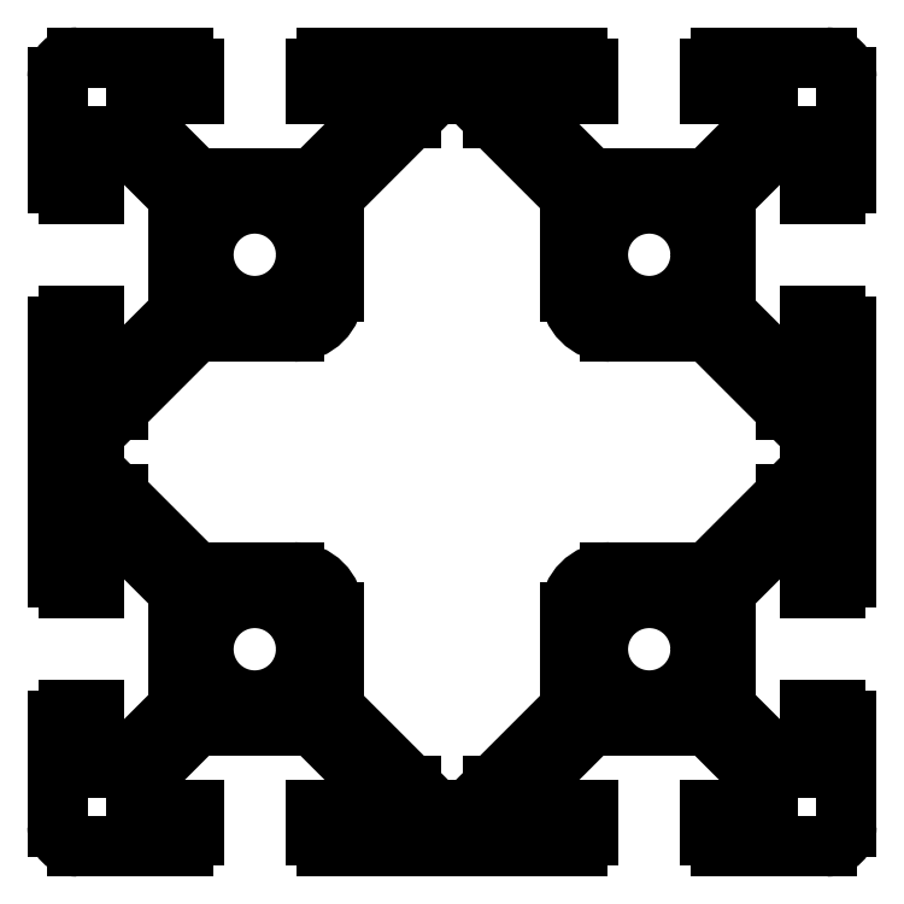
<metadata>
{"format":"dxf","ext":"dxf","renderer":"ezdxf+matplotlib","layout":"modelspace","background":"white","min_lineweight":24,"dpi":150}
</metadata>
<code>
0
SECTION
2
ENTITIES
0
LINE
8
0
10
16
20
16.92
30
0
11
16
21
18.15
31
0
0
LINE
8
0
10
16
20
18.15
30
0
11
13.1
21
18.15
31
0
0
LINE
8
0
10
13.1
20
19.45
30
0
11
13.1
21
18.15
31
0
0
LINE
8
0
10
13.65
20
19.45
30
0
11
13.1
21
19.45
31
0
0
LINE
8
0
10
13.65
20
20
30
0
11
13.65
21
19.45
31
0
0
LINE
8
0
10
19
20
20
30
0
11
13.65
21
20
31
0
0
ARC
8
0
10
19
20
19
30
0
40
1
50
0
51
90
0
LINE
8
0
10
20
20
13.65
30
0
11
20
21
19
31
0
0
LINE
8
0
10
20
20
13.65
30
0
11
19.45
21
13.65
31
0
0
LINE
8
0
10
19.45
20
13.65
30
0
11
19.45
21
13.1
31
0
0
LINE
8
0
10
18.15
20
13.1
30
0
11
19.45
21
13.1
31
0
0
LINE
8
0
10
18.15
20
16
30
0
11
18.15
21
13.1
31
0
0
LINE
8
0
10
16.92
20
16
30
0
11
18.15
21
16
31
0
0
LINE
8
0
10
13.9
20
12.98
30
0
11
16.92
21
16
31
0
0
LINE
8
0
10
13.9
20
7.019
30
0
11
13.9
21
12.98
31
0
0
LINE
8
0
10
16.92
20
4
30
0
11
13.9
21
7.019
31
0
0
LINE
8
0
10
18.15
20
4
30
0
11
16.92
21
4
31
0
0
LINE
8
0
10
18.15
20
4
30
0
11
18.15
21
6.9
31
0
0
LINE
8
0
10
18.15
20
6.9
30
0
11
19.45
21
6.9
31
0
0
LINE
8
0
10
19.45
20
6.35
30
0
11
19.45
21
6.9
31
0
0
LINE
8
0
10
20
20
6.35
30
0
11
19.45
21
6.35
31
0
0
LINE
8
0
10
20
20
6.35
30
0
11
20
21
-6.35
31
0
0
LINE
8
0
10
20
20
-6.35
30
0
11
19.45
21
-6.35
31
0
0
LINE
8
0
10
19.45
20
-6.35
30
0
11
19.45
21
-6.9
31
0
0
LINE
8
0
10
18.15
20
-6.9
30
0
11
19.45
21
-6.9
31
0
0
LINE
8
0
10
18.15
20
-4
30
0
11
18.15
21
-6.9
31
0
0
LINE
8
0
10
18.15
20
-4
30
0
11
16.92
21
-4
31
0
0
LINE
8
0
10
16.92
20
-4
30
0
11
13.9
21
-7.019
31
0
0
LINE
8
0
10
13.9
20
-7.019
30
0
11
13.9
21
-12.98
31
0
0
LINE
8
0
10
13.9
20
-12.98
30
0
11
16.92
21
-16
31
0
0
LINE
8
0
10
16.92
20
-16
30
0
11
18.15
21
-16
31
0
0
LINE
8
0
10
18.15
20
-16
30
0
11
18.15
21
-13.1
31
0
0
LINE
8
0
10
18.15
20
-13.1
30
0
11
19.45
21
-13.1
31
0
0
LINE
8
0
10
19.45
20
-13.65
30
0
11
19.45
21
-13.1
31
0
0
LINE
8
0
10
20
20
-13.65
30
0
11
19.45
21
-13.65
31
0
0
LINE
8
0
10
20
20
-13.65
30
0
11
20
21
-19
31
0
0
ARC
8
0
10
19
20
-19
30
0
40
1
50
270
51
360
0
LINE
8
0
10
19
20
-20
30
0
11
13.65
21
-20
31
0
0
LINE
8
0
10
13.65
20
-20
30
0
11
13.65
21
-19.45
31
0
0
LINE
8
0
10
13.65
20
-19.45
30
0
11
13.1
21
-19.45
31
0
0
LINE
8
0
10
13.1
20
-19.45
30
0
11
13.1
21
-18.15
31
0
0
LINE
8
0
10
16
20
-18.15
30
0
11
13.1
21
-18.15
31
0
0
LINE
8
0
10
16
20
-16.92
30
0
11
16
21
-18.15
31
0
0
LINE
8
0
10
16
20
-16.92
30
0
11
12.98
21
-13.9
31
0
0
LINE
8
0
10
12.98
20
-13.9
30
0
11
7.019
21
-13.9
31
0
0
LINE
8
0
10
7.019
20
-13.9
30
0
11
4
21
-16.92
31
0
0
LINE
8
0
10
4
20
-16.92
30
0
11
4
21
-18.15
31
0
0
LINE
8
0
10
4
20
-18.15
30
0
11
6.9
21
-18.15
31
0
0
LINE
8
0
10
6.9
20
-18.15
30
0
11
6.9
21
-19.45
31
0
0
LINE
8
0
10
6.9
20
-19.45
30
0
11
6.35
21
-19.45
31
0
0
LINE
8
0
10
6.35
20
-19.45
30
0
11
6.35
21
-20
31
0
0
LINE
8
0
10
-6.35
20
-20
30
0
11
6.35
21
-20
31
0
0
LINE
8
0
10
-6.35
20
-19.45
30
0
11
-6.35
21
-20
31
0
0
LINE
8
0
10
-6.9
20
-19.45
30
0
11
-6.35
21
-19.45
31
0
0
LINE
8
0
10
-6.9
20
-18.15
30
0
11
-6.9
21
-19.45
31
0
0
LINE
8
0
10
-4
20
-18.15
30
0
11
-6.9
21
-18.15
31
0
0
LINE
8
0
10
-4
20
-16.92
30
0
11
-4
21
-18.15
31
0
0
LINE
8
0
10
-7.019
20
-13.9
30
0
11
-4
21
-16.92
31
0
0
LINE
8
0
10
-12.98
20
-13.9
30
0
11
-7.019
21
-13.9
31
0
0
LINE
8
0
10
-16
20
-16.92
30
0
11
-12.98
21
-13.9
31
0
0
LINE
8
0
10
-16
20
-16.92
30
0
11
-16
21
-18.15
31
0
0
LINE
8
0
10
-16
20
-18.15
30
0
11
-13.1
21
-18.15
31
0
0
LINE
8
0
10
-13.1
20
-19.45
30
0
11
-13.1
21
-18.15
31
0
0
LINE
8
0
10
-13.65
20
-19.45
30
0
11
-13.1
21
-19.45
31
0
0
LINE
8
0
10
-13.65
20
-20
30
0
11
-13.65
21
-19.45
31
0
0
LINE
8
0
10
-19
20
-20
30
0
11
-13.65
21
-20
31
0
0
ARC
8
0
10
-19
20
-19
30
0
40
1
50
180
51
270
0
LINE
8
0
10
-20
20
-13.65
30
0
11
-20
21
-19
31
0
0
LINE
8
0
10
-20
20
-13.65
30
0
11
-19.45
21
-13.65
31
0
0
LINE
8
0
10
-19.45
20
-13.65
30
0
11
-19.45
21
-13.1
31
0
0
LINE
8
0
10
-18.15
20
-13.1
30
0
11
-19.45
21
-13.1
31
0
0
LINE
8
0
10
-18.15
20
-16
30
0
11
-18.15
21
-13.1
31
0
0
LINE
8
0
10
-16.92
20
-16
30
0
11
-18.15
21
-16
31
0
0
LINE
8
0
10
-13.9
20
-12.98
30
0
11
-16.92
21
-16
31
0
0
LINE
8
0
10
-13.9
20
-7.019
30
0
11
-13.9
21
-12.98
31
0
0
LINE
8
0
10
-16.92
20
-4
30
0
11
-13.9
21
-7.019
31
0
0
LINE
8
0
10
-18.15
20
-4
30
0
11
-16.92
21
-4
31
0
0
LINE
8
0
10
-18.15
20
-4
30
0
11
-18.15
21
-6.9
31
0
0
LINE
8
0
10
-18.15
20
-6.9
30
0
11
-19.45
21
-6.9
31
0
0
LINE
8
0
10
-19.45
20
-6.35
30
0
11
-19.45
21
-6.9
31
0
0
LINE
8
0
10
-20
20
-6.35
30
0
11
-19.45
21
-6.35
31
0
0
LINE
8
0
10
-20
20
6.35
30
0
11
-20
21
-6.35
31
0
0
LINE
8
0
10
-20
20
6.35
30
0
11
-19.45
21
6.35
31
0
0
LINE
8
0
10
-19.45
20
6.35
30
0
11
-19.45
21
6.9
31
0
0
LINE
8
0
10
-18.15
20
6.9
30
0
11
-19.45
21
6.9
31
0
0
LINE
8
0
10
-18.15
20
4
30
0
11
-18.15
21
6.9
31
0
0
LINE
8
0
10
-18.15
20
4
30
0
11
-16.92
21
4
31
0
0
LINE
8
0
10
-16.92
20
4
30
0
11
-13.9
21
7.019
31
0
0
LINE
8
0
10
-13.9
20
7.019
30
0
11
-13.9
21
12.98
31
0
0
LINE
8
0
10
-13.9
20
12.98
30
0
11
-16.92
21
16
31
0
0
LINE
8
0
10
-16.92
20
16
30
0
11
-18.15
21
16
31
0
0
LINE
8
0
10
-18.15
20
16
30
0
11
-18.15
21
13.1
31
0
0
LINE
8
0
10
-18.15
20
13.1
30
0
11
-19.45
21
13.1
31
0
0
LINE
8
0
10
-19.45
20
13.65
30
0
11
-19.45
21
13.1
31
0
0
LINE
8
0
10
-20
20
13.65
30
0
11
-19.45
21
13.65
31
0
0
LINE
8
0
10
-20
20
13.65
30
0
11
-20
21
19
31
0
0
ARC
8
0
10
-19
20
19
30
0
40
1
50
90
51
180
0
LINE
8
0
10
-19
20
20
30
0
11
-13.65
21
20
31
0
0
LINE
8
0
10
-13.65
20
20
30
0
11
-13.65
21
19.45
31
0
0
LINE
8
0
10
-13.65
20
19.45
30
0
11
-13.1
21
19.45
31
0
0
LINE
8
0
10
-13.1
20
19.45
30
0
11
-13.1
21
18.15
31
0
0
LINE
8
0
10
-16
20
18.15
30
0
11
-13.1
21
18.15
31
0
0
LINE
8
0
10
-16
20
16.92
30
0
11
-16
21
18.15
31
0
0
LINE
8
0
10
-16
20
16.92
30
0
11
-12.98
21
13.9
31
0
0
LINE
8
0
10
-12.98
20
13.9
30
0
11
-7.019
21
13.9
31
0
0
LINE
8
0
10
-7.019
20
13.9
30
0
11
-4
21
16.92
31
0
0
LINE
8
0
10
-4
20
16.92
30
0
11
-4
21
18.15
31
0
0
LINE
8
0
10
-4
20
18.15
30
0
11
-6.9
21
18.15
31
0
0
LINE
8
0
10
-6.9
20
18.15
30
0
11
-6.9
21
19.45
31
0
0
LINE
8
0
10
-6.9
20
19.45
30
0
11
-6.35
21
19.45
31
0
0
LINE
8
0
10
-6.35
20
19.45
30
0
11
-6.35
21
20
31
0
0
LINE
8
0
10
-6.35
20
20
30
0
11
6.35
21
20
31
0
0
LINE
8
0
10
6.35
20
19.45
30
0
11
6.35
21
20
31
0
0
LINE
8
0
10
6.9
20
19.45
30
0
11
6.35
21
19.45
31
0
0
LINE
8
0
10
6.9
20
18.15
30
0
11
6.9
21
19.45
31
0
0
LINE
8
0
10
4
20
18.15
30
0
11
6.9
21
18.15
31
0
0
LINE
8
0
10
4
20
16.92
30
0
11
4
21
18.15
31
0
0
LINE
8
0
10
7.019
20
13.9
30
0
11
4
21
16.92
31
0
0
LINE
8
0
10
12.98
20
13.9
30
0
11
7.019
21
13.9
31
0
0
LINE
8
0
10
16
20
16.92
30
0
11
12.98
21
13.9
31
0
0
LINE
8
0
10
16.92
20
-2.162
30
0
11
12.98
21
-6.1
31
0
0
LINE
8
0
10
18.15
20
-2.162
30
0
11
16.92
21
-2.162
31
0
0
LINE
8
0
10
18.15
20
-2.162
30
0
11
18.15
21
2.162
31
0
0
LINE
8
0
10
18.15
20
2.162
30
0
11
16.92
21
2.162
31
0
0
LINE
8
0
10
16.92
20
2.162
30
0
11
12.98
21
6.1
31
0
0
LINE
8
0
10
12.98
20
6.1
30
0
11
8
21
6.1
31
0
0
ARC
8
0
10
8
20
8.1
30
0
40
2
50
180
51
270
0
LINE
8
0
10
6
20
12.98
30
0
11
6
21
8.1
31
0
0
LINE
8
0
10
2.062
20
16.92
30
0
11
6
21
12.98
31
0
0
LINE
8
0
10
2.062
20
18.15
30
0
11
2.062
21
16.92
31
0
0
LINE
8
0
10
2.062
20
18.15
30
0
11
-2.062
21
18.15
31
0
0
LINE
8
0
10
-2.062
20
18.15
30
0
11
-2.062
21
16.92
31
0
0
LINE
8
0
10
-2.062
20
16.92
30
0
11
-6
21
12.98
31
0
0
LINE
8
0
10
-6
20
12.98
30
0
11
-6
21
8.1
31
0
0
ARC
8
0
10
-8
20
8.1
30
0
40
2
50
270
51
360
0
LINE
8
0
10
-12.98
20
6.1
30
0
11
-8
21
6.1
31
0
0
LINE
8
0
10
-16.92
20
2.162
30
0
11
-12.98
21
6.1
31
0
0
LINE
8
0
10
-18.15
20
2.162
30
0
11
-16.92
21
2.162
31
0
0
LINE
8
0
10
-18.15
20
-2.162
30
0
11
-18.15
21
2.162
31
0
0
LINE
8
0
10
-18.15
20
-2.162
30
0
11
-16.92
21
-2.162
31
0
0
LINE
8
0
10
-16.92
20
-2.162
30
0
11
-12.98
21
-6.1
31
0
0
LINE
8
0
10
-12.98
20
-6.1
30
0
11
-8
21
-6.1
31
0
0
ARC
8
0
10
-8
20
-8.1
30
0
40
2
50
0
51
90
0
LINE
8
0
10
-6
20
-12.98
30
0
11
-6
21
-8.1
31
0
0
LINE
8
0
10
-2.062
20
-16.92
30
0
11
-6
21
-12.98
31
0
0
LINE
8
0
10
-2.062
20
-18.15
30
0
11
-2.062
21
-16.92
31
0
0
LINE
8
0
10
2.062
20
-18.15
30
0
11
-2.062
21
-18.15
31
0
0
LINE
8
0
10
2.062
20
-18.15
30
0
11
2.062
21
-16.92
31
0
0
LINE
8
0
10
2.062
20
-16.92
30
0
11
6
21
-12.98
31
0
0
LINE
8
0
10
6
20
-12.98
30
0
11
6
21
-8.1
31
0
0
ARC
8
0
10
8
20
-8.1
30
0
40
2
50
90
51
180
0
LINE
8
0
10
12.98
20
-6.1
30
0
11
8
21
-6.1
31
0
0
CIRCLE
8
0
10
-10
20
10
30
0
40
2.6
0
CIRCLE
8
0
10
-10
20
-10
30
0
40
2.6
0
CIRCLE
8
0
10
10
20
10
30
0
40
2.6
0
CIRCLE
8
0
10
10
20
-10
30
0
40
2.6
0
ENDSEC
0
EOF

</code>
